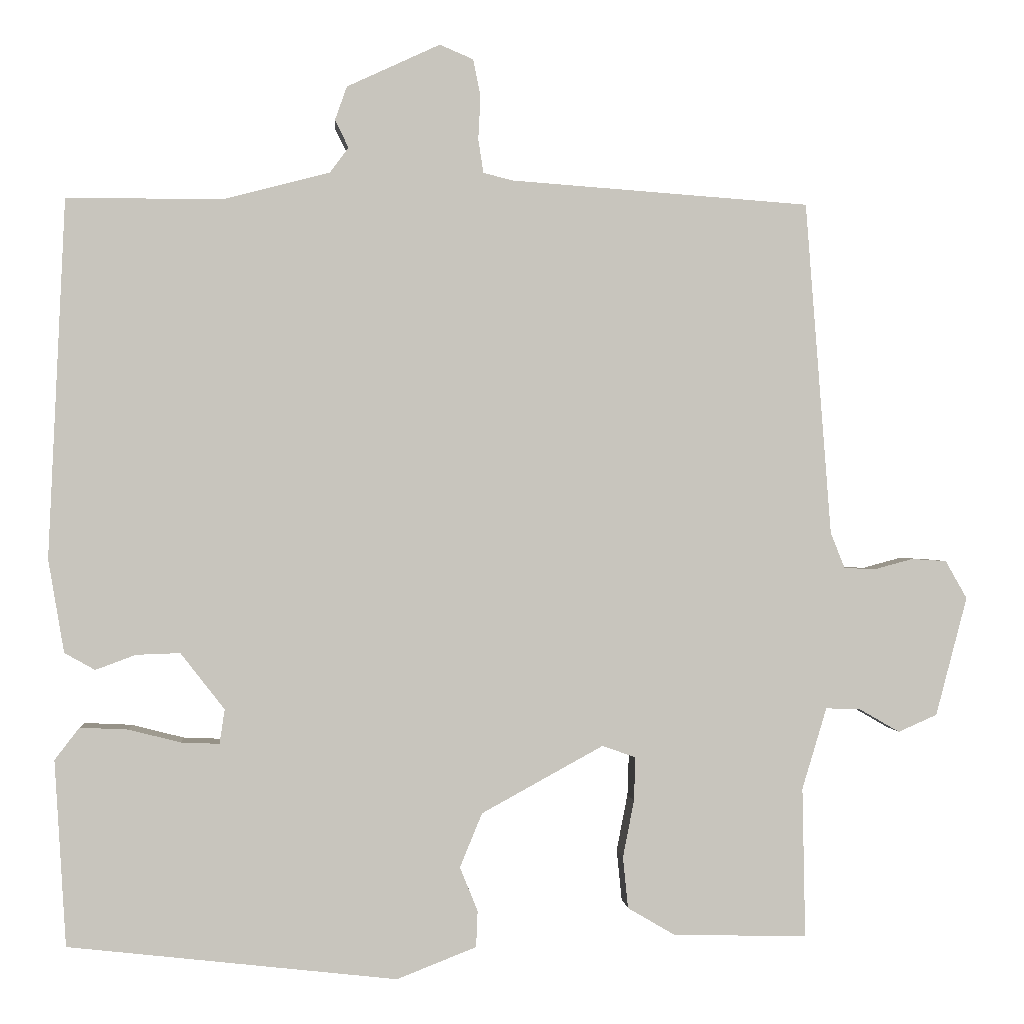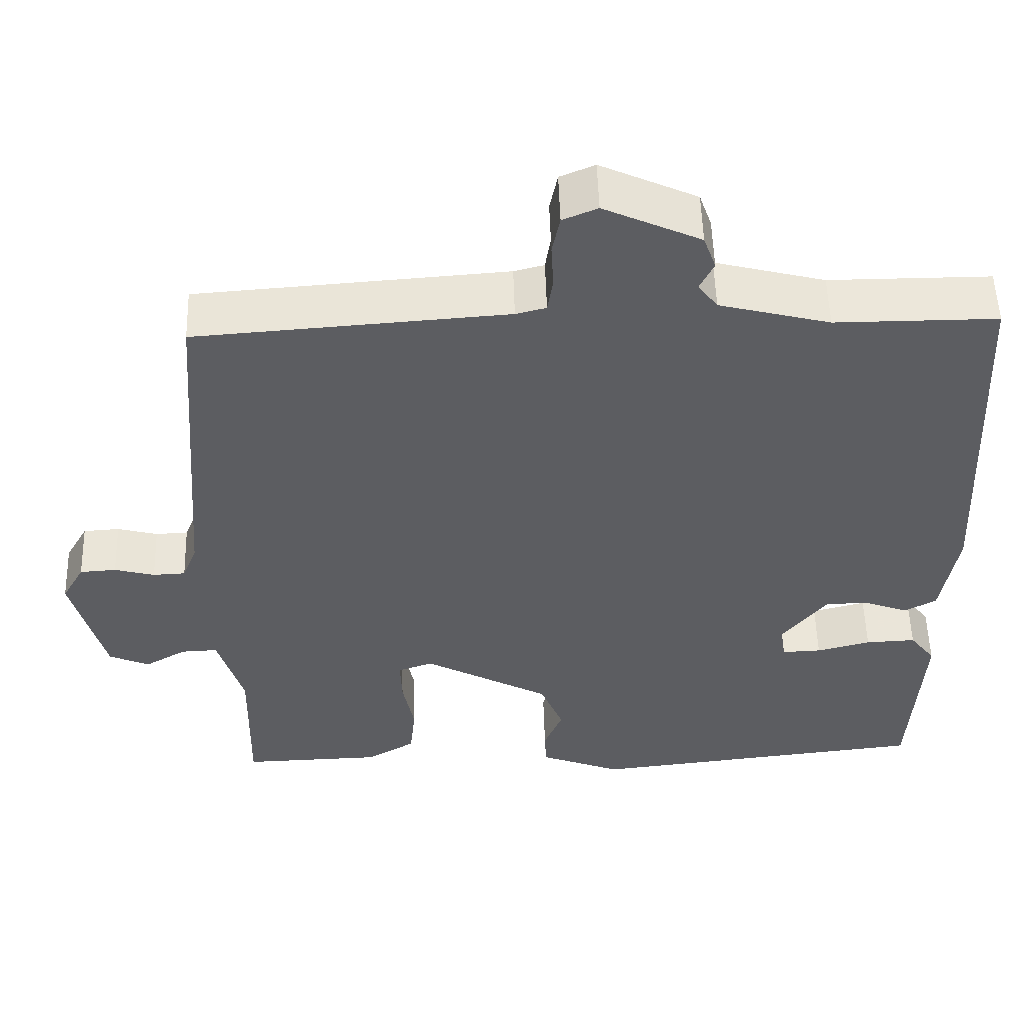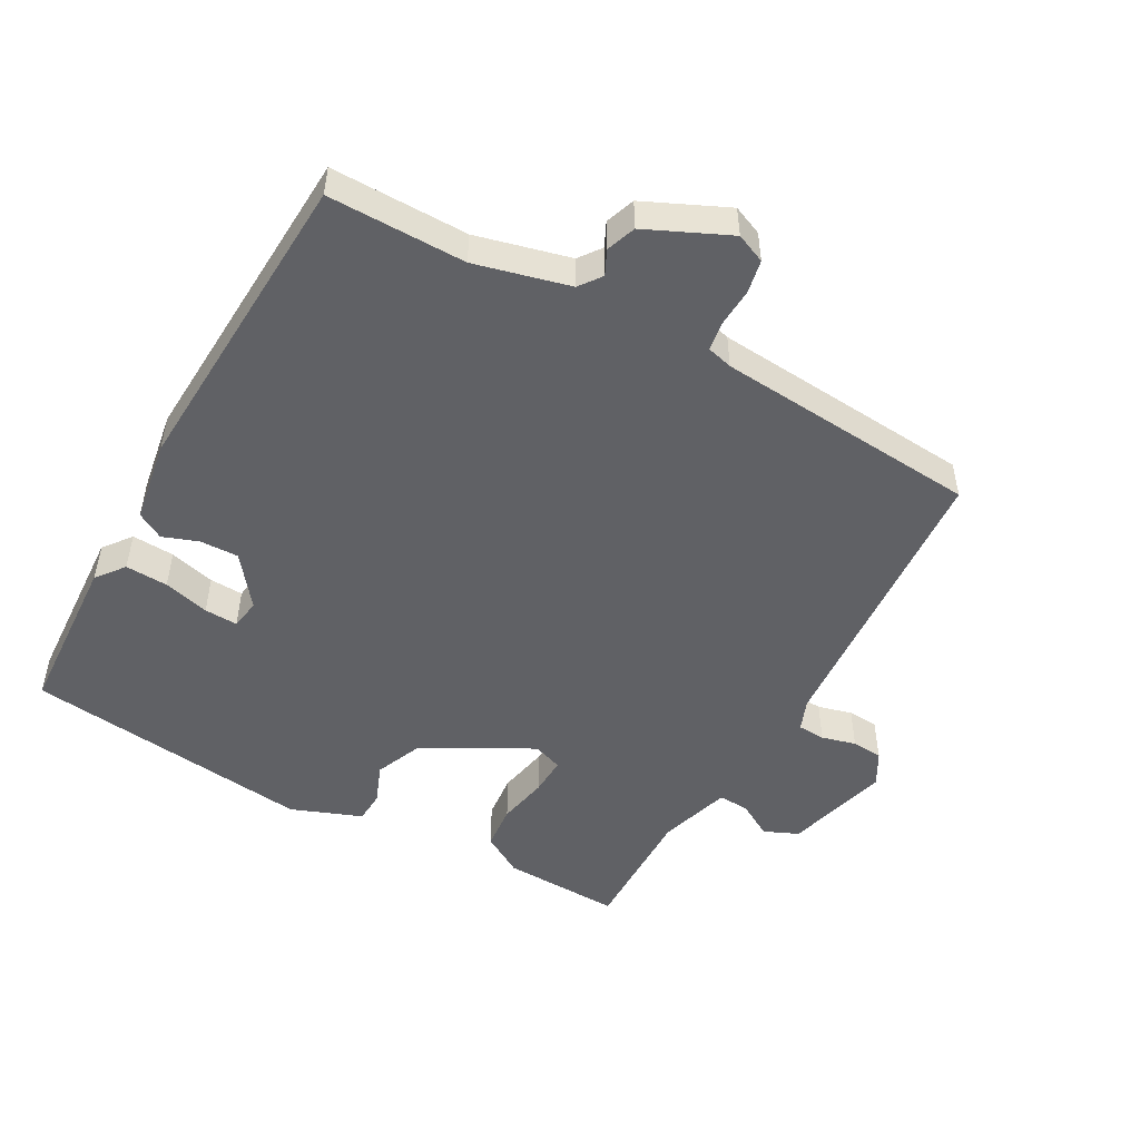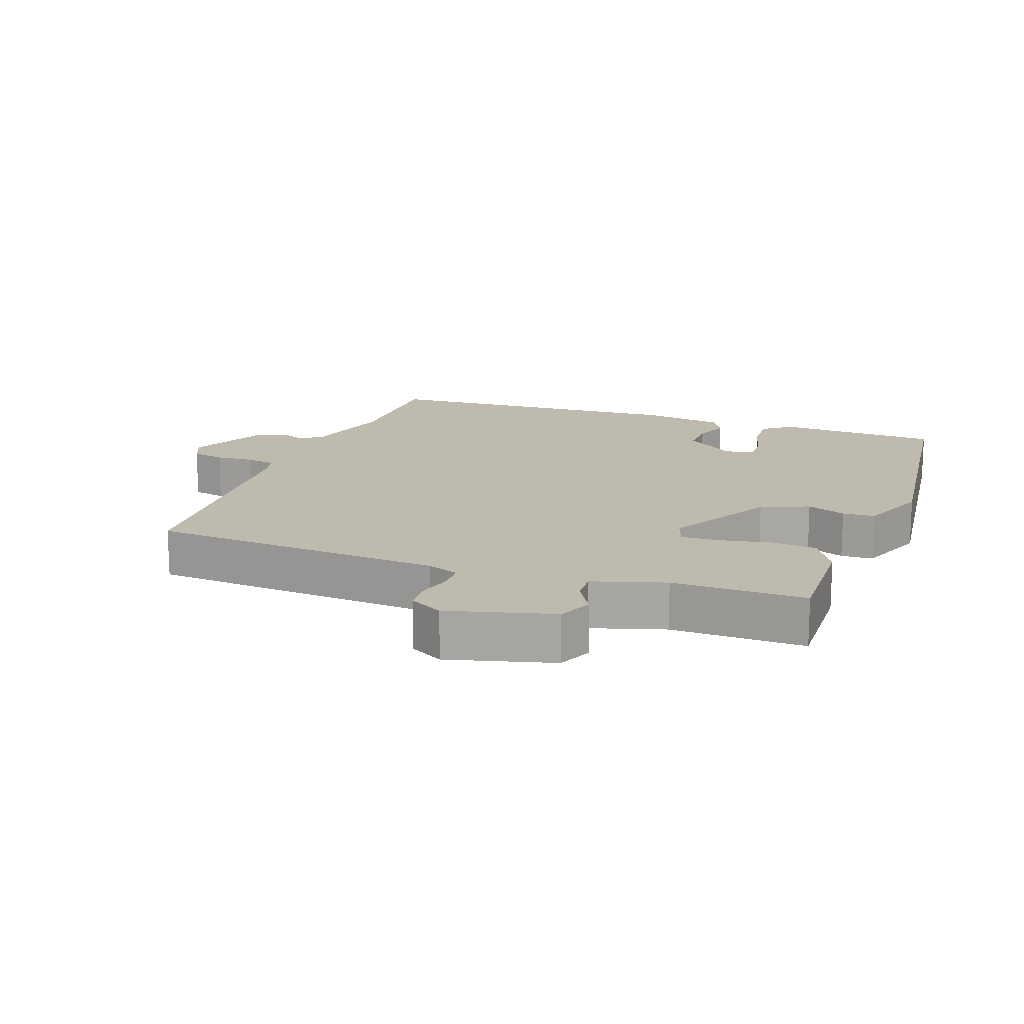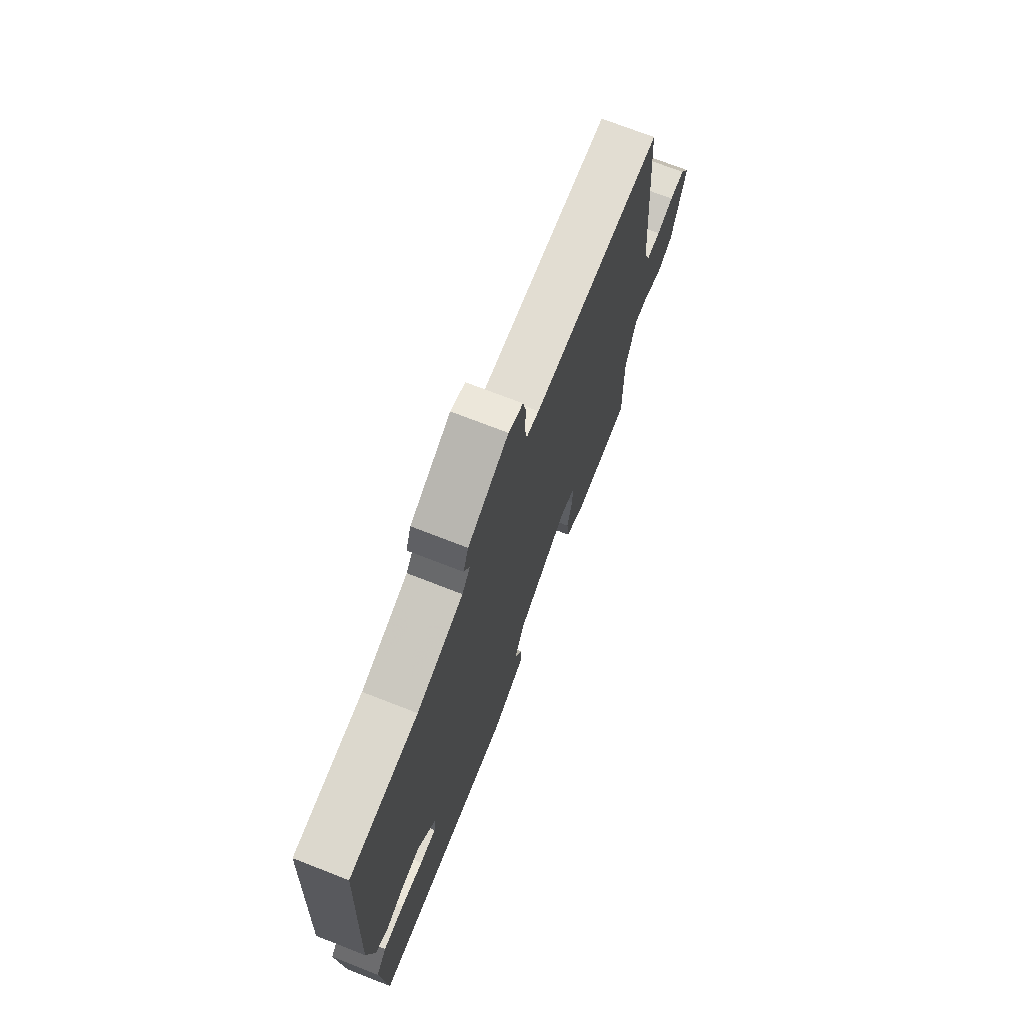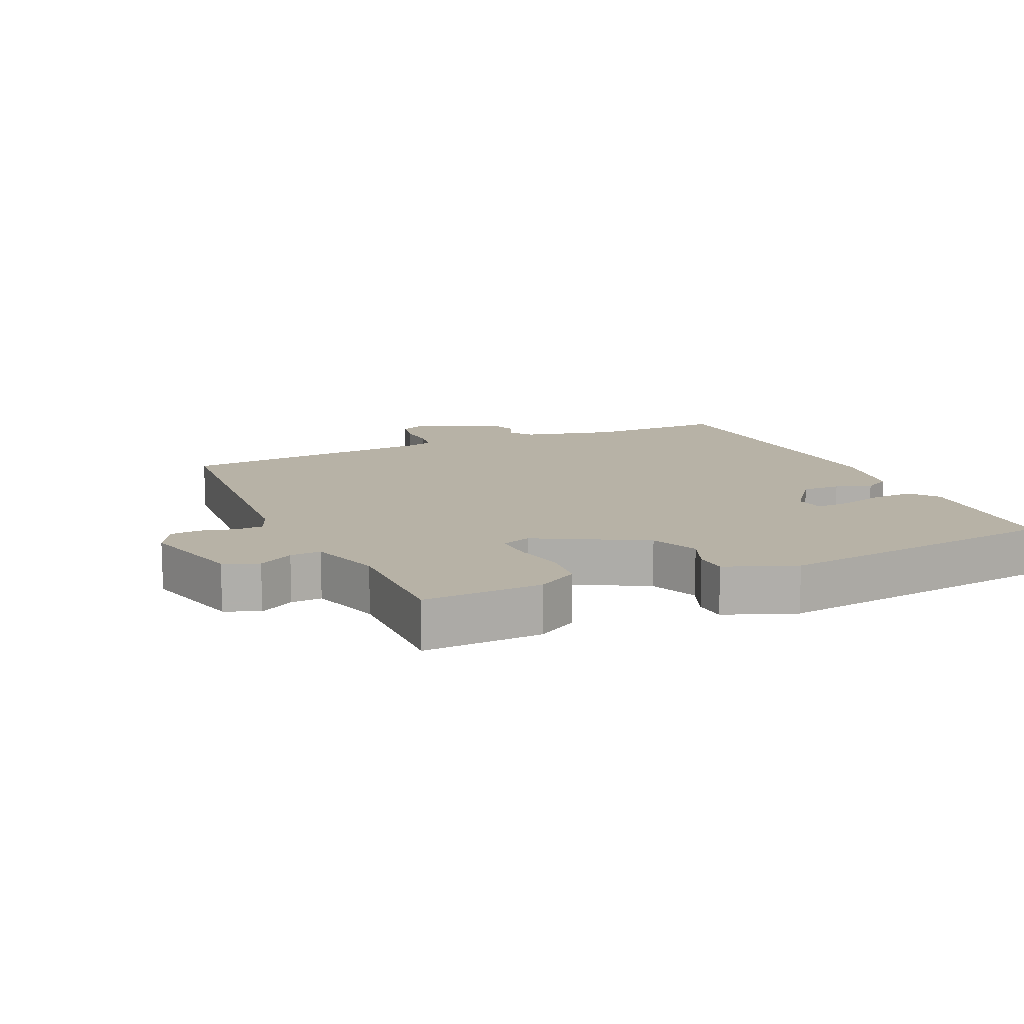
<metadata>
{"format":"obj","ext":"obj","renderer":"f3d","projection":"perspective","resolution":1024,"background":"white","views":[{"elev":0.4,"azim":-4.6,"up":"+Z"},{"elev":53.2,"azim":178.3,"up":"+Z"},{"elev":-50.0,"azim":-29.4,"up":"+Y"},{"elev":15.5,"azim":109.7,"up":"+Y"},{"elev":72.5,"azim":-68.7,"up":"+Z"},{"elev":12.5,"azim":155.3,"up":"+Y"}]}
</metadata>
<code>
v -0.5 0.07 0.5
v -0.291 0.07 0.5
v -0.148 0.07 0.537
v -0.123 0.07 0.571
v -0.141 0.07 0.608
v -0.125 0.07 0.653
v 0 0.07 0.711
v 0.045 0.07 0.692
v 0.055 0.07 0.642
v 0.052 0.07 0.584
v 0.059 0.07 0.539
v 0.098 0.07 0.529
v 0.5 0.07 0.5
v 0.535 0.07 0.052
v 0.554 0.07 0.004
v 0.596 0.07 0.002
v 0.648 0.07 0.016
v 0.695 0.07 0.013
v 0.724 0.07 -0.038
v 0.682 0.07 -0.198
v 0.63 0.07 -0.221
v 0.576 0.07 -0.19
v 0.529 0.07 -0.188
v 0.496 0.07 -0.298
v 0.5 0.07 -0.5
v 0.319 0.07 -0.495
v 0.256 0.07 -0.458
v 0.249 0.07 -0.389
v 0.264 0.07 -0.312
v 0.266 0.07 -0.253
v 0.221 0.07 -0.237
v 0.057 0.07 -0.327
v 0.027 0.07 -0.4
v 0.051 0.07 -0.459
v 0.049 0.07 -0.508
v -0.058 0.07 -0.55
v -0.5 0.07 -0.5
v -0.515 0.07 -0.25
v -0.482 0.07 -0.207
v -0.417 0.07 -0.21
v -0.347 0.07 -0.228
v -0.296 0.07 -0.23
v -0.289 0.07 -0.184
v -0.348 0.07 -0.108
v -0.407 0.07 -0.11
v -0.461 0.07 -0.13
v -0.502 0.07 -0.107
v -0.523 0.07 0.018
v -0.5 0 0.5
v -0.291 0 0.5
v -0.148 0 0.537
v -0.123 0 0.571
v -0.141 0 0.608
v -0.125 0 0.653
v 0 0 0.711
v 0.045 0 0.692
v 0.055 0 0.642
v 0.052 0 0.584
v 0.059 0 0.539
v 0.098 0 0.529
v 0.5 0 0.5
v 0.535 0 0.052
v 0.554 0 0.004
v 0.596 0 0.002
v 0.648 0 0.016
v 0.695 0 0.013
v 0.724 0 -0.038
v 0.682 0 -0.198
v 0.63 0 -0.221
v 0.576 0 -0.19
v 0.529 0 -0.188
v 0.496 0 -0.298
v 0.5 0 -0.5
v 0.319 0 -0.495
v 0.256 0 -0.458
v 0.249 0 -0.389
v 0.264 0 -0.312
v 0.266 0 -0.253
v 0.221 0 -0.237
v 0.057 0 -0.327
v 0.027 0 -0.4
v 0.051 0 -0.459
v 0.049 0 -0.508
v -0.058 0 -0.55
v -0.5 0 -0.5
v -0.515 0 -0.25
v -0.482 0 -0.207
v -0.417 0 -0.21
v -0.347 0 -0.228
v -0.296 0 -0.23
v -0.289 0 -0.184
v -0.348 0 -0.108
v -0.407 0 -0.11
v -0.461 0 -0.13
v -0.502 0 -0.107
v -0.523 0 0.018
f 48 1 2
f 47 48 2
f 46 47 2
f 45 46 2
f 44 45 2 3
f 43 44 3 4
f 42 43 4
f 39 40 41
f 38 39 41
f 37 38 41
f 36 37 41
f 35 36 41
f 34 35 41
f 33 34 41
f 32 33 41 42
f 31 32 42 4
f 27 28 29
f 26 27 29
f 25 26 29
f 24 25 29
f 23 24 29 30
f 20 21 22
f 19 20 22
f 18 19 22
f 17 18 22
f 16 17 22
f 15 16 22 23
f 30 31 4
f 23 30 4
f 15 23 4
f 14 15 4
f 8 9 10
f 7 8 10
f 6 7 10
f 5 6 10
f 4 5 10
f 4 10 11
f 14 4 11 12
f 12 13 14
f 50 49 96
f 50 96 95
f 50 95 94
f 50 94 93
f 51 50 93 92
f 52 51 92 91
f 52 91 90
f 89 88 87
f 89 87 86
f 89 86 85
f 89 85 84
f 89 84 83
f 89 83 82
f 89 82 81
f 90 89 81 80
f 52 90 80 79
f 77 76 75
f 77 75 74
f 77 74 73
f 77 73 72
f 78 77 72 71
f 70 69 68
f 70 68 67
f 70 67 66
f 70 66 65
f 70 65 64
f 71 70 64 63
f 52 79 78
f 52 78 71
f 52 71 63
f 52 63 62
f 58 57 56
f 58 56 55
f 58 55 54
f 58 54 53
f 58 53 52
f 59 58 52
f 60 59 52 62
f 62 61 60
f 1 49 50 2
f 2 50 51 3
f 3 51 52 4
f 4 52 53 5
f 5 53 54 6
f 6 54 55 7
f 7 55 56 8
f 8 56 57 9
f 9 57 58 10
f 10 58 59 11
f 11 59 60 12
f 12 60 61 13
f 13 61 62 14
f 14 62 63 15
f 15 63 64 16
f 16 64 65 17
f 17 65 66 18
f 18 66 67 19
f 19 67 68 20
f 20 68 69 21
f 21 69 70 22
f 22 70 71 23
f 23 71 72 24
f 24 72 73 25
f 25 73 74 26
f 26 74 75 27
f 27 75 76 28
f 28 76 77 29
f 29 77 78 30
f 30 78 79 31
f 31 79 80 32
f 32 80 81 33
f 33 81 82 34
f 34 82 83 35
f 35 83 84 36
f 36 84 85 37
f 37 85 86 38
f 38 86 87 39
f 39 87 88 40
f 40 88 89 41
f 41 89 90 42
f 42 90 91 43
f 43 91 92 44
f 44 92 93 45
f 45 93 94 46
f 46 94 95 47
f 47 95 96 48
f 48 96 49 1

</code>
